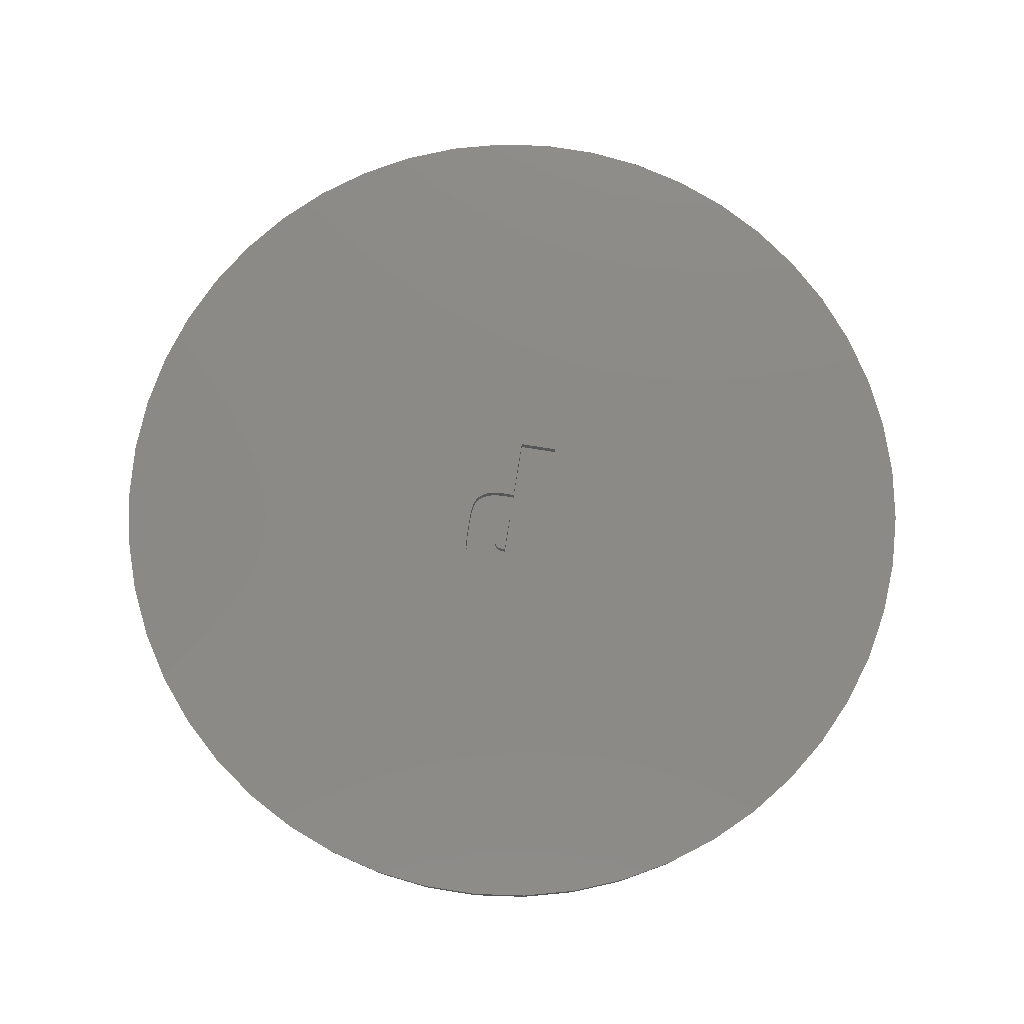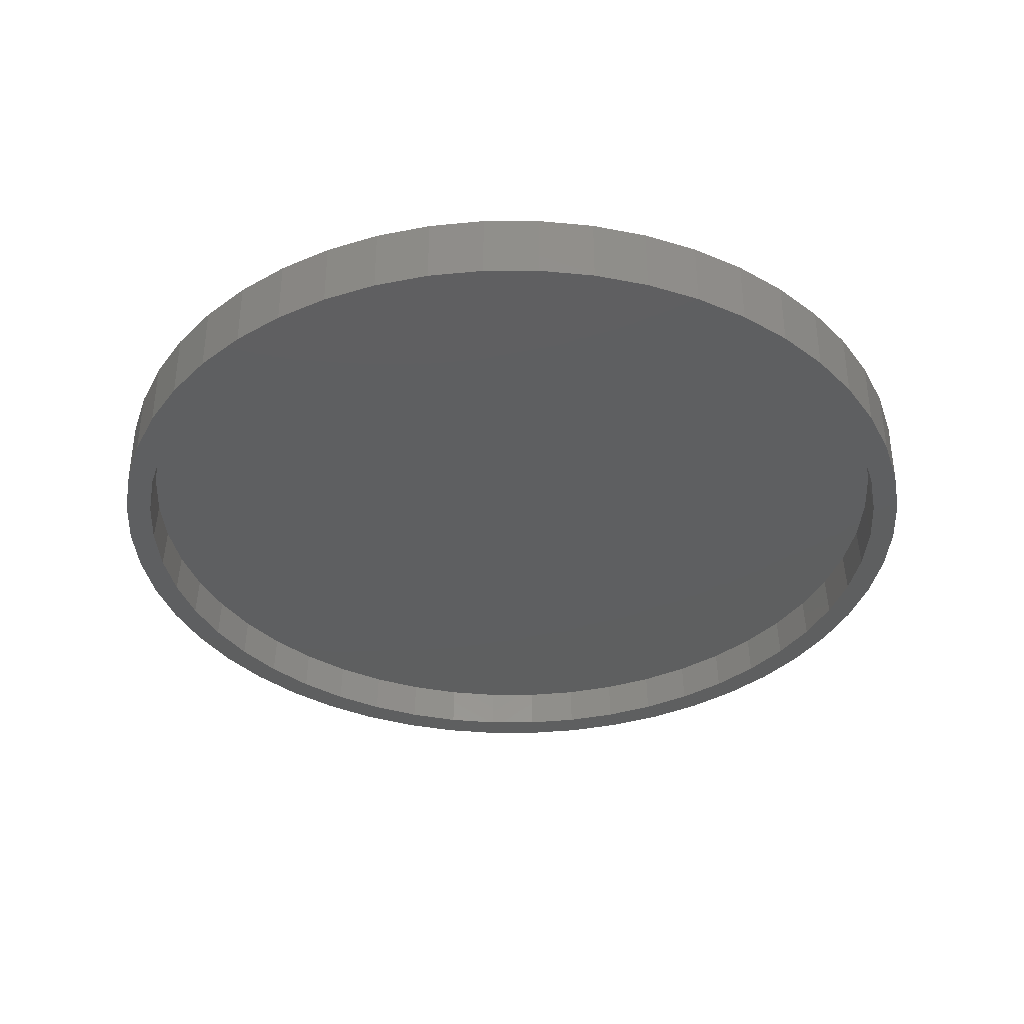
<metadata>
{"format":"stl","ext":"stl","renderer":"f3d","projection":"perspective","resolution":1024,"background":"white","views":[{"elev":78.3,"azim":-171.0,"up":"+Z"},{"elev":-37.1,"azim":-79.1,"up":"+Z"}]}
</metadata>
<code>
# stl→obj: 384 verts, 764 faces
v 30.07 0 -5
v 29.93 0 -2
v 29.84 3.769 -5
v -1.888 30.02 -5
v -1.879 29.87 -2
v -5.635 29.54 -5
v 19.17 23.17 -5
v 21.81 20.49 -2
v 19.07 23.06 -2
v -9.247 28.46 -2
v -9.294 28.6 -5
v -12.81 27.21 -5
v 27.96 11.07 -5
v 29.13 7.479 -5
v 27.82 11.02 -2
v 29.69 3.751 -2
v 28.98 7.442 -2
v -28.98 -7.442 -2
v -29.13 -7.479 -5
v -29.84 -3.769 -5
v -21.81 -20.49 -2
v -19.17 -23.17 -5
v -21.92 -20.59 -5
v -19.07 -23.06 -2
v 28.98 -7.442 -2
v 29.13 -7.479 -5
v 27.82 -11.02 -2
v 21.92 20.59 -5
v 24.33 17.68 -5
v 26.35 14.49 -5
v 26.22 14.42 -2
v -27.82 -11.02 -2
v -29.84 3.769 -5
v -29.93 0 -2
v -30.07 0 -5
v -27.82 11.02 -2
v -28.98 7.442 -2
v -29.13 7.479 -5
v -26.35 14.49 -5
v -26.22 14.42 -2
v -27.96 11.07 -5
v -16.03 -25.27 -2
v -12.81 -27.21 -5
v -16.11 -25.39 -5
v -1.879 -29.87 -2
v -1.888 -30.02 -5
v -5.635 -29.54 -5
v -12.74 -27.08 -2
v -9.247 -28.46 -2
v -9.294 -28.6 -5
v 12.81 -27.21 -5
v 9.294 -28.6 -5
v 9.247 -28.46 -2
v 1.888 -30.02 -5
v 1.879 -29.87 -2
v 19.07 -23.06 -2
v 19.17 -23.17 -5
v 16.03 -25.27 -2
v 21.81 -20.49 -2
v 21.92 -20.59 -5
v 29.84 -3.769 -5
v -5.607 29.39 -2
v -16.03 25.27 -2
v -19.07 23.06 -2
v -19.17 23.17 -5
v 9.294 28.6 -5
v 12.81 27.21 -5
v 9.247 28.46 -2
v 1.879 29.87 -2
v 1.888 30.02 -5
v 24.21 17.59 -2
v -27.96 -11.07 -5
v 32 0 -5
v 31.75 -4.011 -5
v 30.99 -7.958 -5
v 31.75 4.011 -5
v 29.75 -11.78 -5
v 27.96 -11.07 -5
v 28.04 -15.42 -5
v 26.35 -14.49 -5
v 25.89 -18.81 -5
v 24.33 -17.68 -5
v 23.33 -21.91 -5
v 20.4 -24.66 -5
v 17.15 -27.02 -5
v 16.11 -25.39 -5
v 13.62 -28.95 -5
v 9.889 -30.43 -5
v 5.996 -31.43 -5
v 5.635 -29.54 -5
v 2.009 -31.94 -5
v -2.009 -31.94 -5
v -5.996 -31.43 -5
v -9.889 -30.43 -5
v -13.62 -28.95 -5
v -17.15 -27.02 -5
v -20.4 -24.66 -5
v -23.33 -21.91 -5
v -24.33 -17.68 -5
v -25.89 -18.81 -5
v -26.35 -14.49 -5
v -28.04 -15.42 -5
v -29.75 -11.78 -5
v -30.99 -7.958 -5
v -31.75 -4.011 -5
v 30.99 7.958 -5
v 29.75 11.78 -5
v 28.04 15.42 -5
v 25.89 18.81 -5
v 23.33 21.91 -5
v 20.4 24.66 -5
v 17.15 27.02 -5
v 16.11 25.39 -5
v 13.62 28.95 -5
v 9.889 30.43 -5
v 5.996 31.43 -5
v 5.635 29.54 -5
v 2.009 31.94 -5
v -2.009 31.94 -5
v -5.996 31.43 -5
v -9.889 30.43 -5
v -13.62 28.95 -5
v -16.11 25.39 -5
v -17.15 27.02 -5
v -20.4 24.66 -5
v -21.92 20.59 -5
v -23.33 21.91 -5
v -24.33 17.68 -5
v -25.89 18.81 -5
v -28.04 15.42 -5
v -29.75 11.78 -5
v -30.99 7.958 -5
v -31.75 4.011 -5
v -32 0 -5
v 29.69 -3.751 -2
v 26.22 -14.42 -2
v 24.21 -17.59 -2
v 16.03 25.27 -2
v 12.74 -27.08 -2
v 12.74 27.08 -2
v 5.607 -29.39 -2
v 5.607 29.39 -2
v -5.607 -29.39 -2
v -12.74 27.08 -2
v -21.81 20.49 -2
v -24.21 -17.59 -2
v -24.21 17.59 -2
v -26.22 -14.42 -2
v -29.69 -3.751 -2
v -29.69 3.751 -2
v 3.307 3.089 -1
v 0.9255 2.989 -1
v 0.9291 2.836 -1
v 1.198 5.556 -1
v 0.9147 3.126 -1
v 0.8967 3.246 -1
v 0.8715 3.351 -1
v 0.8391 3.439 -1
v 0.7996 3.512 -1
v 0.7528 3.568 -1
v 0.6947 3.613 -1
v 0.5319 3.683 -1
v 0.9415 5.583 -1
v 0.6633 5.601 -1
v 0.621 3.651 -1
v 0.4273 3.707 -1
v 0.3072 3.724 -1
v 0.363 5.613 -1
v 0.1715 3.734 -1
v 0.04079 5.616 -1
v 0.02039 3.738 -1
v -2.834 5.616 -1
v 0.02039 0.9441 -1
v -2.834 -5.362 -1
v 0.02039 -0.9411 -1
v 0.02039 -5.362 -1
v 3.316 2.544 -1
v 3.314 2.828 -1
v 0.9291 1.934 -1
v 3.316 1.588 -1
v 0.926 1.768 -1
v 3.296 3.329 -1
v 3.28 3.546 -1
v 0.9166 1.619 -1
v 3.259 3.742 -1
v 3.312 1.3 -1
v 3.234 3.915 -1
v 0.9011 1.488 -1
v 3.204 4.067 -1
v 3.168 4.204 -1
v 3.298 1.034 -1
v 3.124 4.336 -1
v 0.8793 1.373 -1
v 3.071 4.461 -1
v 3.276 0.792 -1
v 3.01 4.581 -1
v 0.8512 1.275 -1
v 2.941 4.695 -1
v 2.863 4.803 -1
v 3.245 0.573 -1
v 2.777 4.904 -1
v 0.817 1.194 -1
v 2.681 5 -1
v 3.205 0.3773 -1
v 2.571 5.089 -1
v 3.157 0.2049 -1
v 2.449 5.171 -1
v 2.315 5.246 -1
v 3.099 0.05569 -1
v 2.167 5.315 -1
v 3.03 -0.07727 -1
v 2.007 5.378 -1
v 2.945 -0.2011 -1
v 1.834 5.433 -1
v 2.846 -0.3158 -1
v 1.644 5.482 -1
v 2.733 -0.4214 -1
v 1.432 5.523 -1
v 2.604 -0.5179 -1
v 2.461 -0.6052 -1
v 0.7765 1.13 -1
v 2.302 -0.6834 -1
v 2.129 -0.7518 -1
v 1.942 -0.8096 -1
v 0.728 1.079 -1
v 1.74 -0.8569 -1
v 1.523 -0.8938 -1
v 0.6697 1.036 -1
v 1.292 -0.9201 -1
v 1.047 -0.9358 -1
v 0.6015 1 -1
v 0.7867 -0.9411 -1
v 0.5236 0.9728 -1
v 0.4358 0.9531 -1
v 0.3382 0.9412 -1
v 0.2307 0.9373 -1
v 0.2048 0.9374 -1
v 0.1775 0.9379 -1
v 0.1489 0.9385 -1
v 0.1188 0.9395 -1
v 0.0874 0.9408 -1
v 0.05458 0.9423 -1
v 3.312 1.3 0
v 32 0 0
v 31.75 4.011 0
v 3.314 2.828 0
v 30.99 7.958 0
v 3.298 1.034 0
v 3.259 3.742 0
v 29.75 11.78 0
v 3.276 0.792 0
v 3.204 4.067 0
v 28.04 15.42 0
v 31.75 -4.011 0
v 3.071 4.461 0
v 25.89 18.81 0
v 3.245 0.573 0
v 2.941 4.695 0
v 23.33 21.91 0
v 3.316 1.588 0
v 2.777 4.904 0
v 20.4 24.66 0
v 3.205 0.3773 0
v 2.681 5 0
v 17.15 27.02 0
v 30.99 -7.958 0
v 2.449 5.171 0
v 13.62 28.95 0
v 3.316 2.544 0
v 2.167 5.315 0
v 9.889 30.43 0
v 1.644 5.482 0
v 5.996 31.43 0
v 3.307 3.089 0
v 3.099 0.05569 0
v 29.75 -11.78 0
v 3.157 0.2049 0
v 3.296 3.329 0
v 3.28 3.546 0
v 3.234 3.915 0
v 3.168 4.204 0
v 3.124 4.336 0
v 3.01 4.581 0
v 2.863 4.803 0
v 2.571 5.089 0
v 2.315 5.246 0
v 1.198 5.556 0
v 2.009 31.94 0
v 2.007 5.378 0
v 1.834 5.433 0
v 1.432 5.523 0
v 0.9415 5.583 0
v 0.6633 5.601 0
v 0.363 5.613 0
v 0.04079 5.616 0
v -2.009 31.94 0
v -2.834 5.616 0
v -9.889 30.43 0
v -5.996 31.43 0
v 3.03 -0.07727 0
v 28.04 -15.42 0
v 2.945 -0.2011 0
v 25.89 -18.81 0
v 0.02039 -5.362 0
v 23.33 -21.91 0
v 20.4 -24.66 0
v 17.15 -27.02 0
v 13.62 -28.95 0
v 9.889 -30.43 0
v 2.846 -0.3158 0
v 2.733 -0.4214 0
v 2.604 -0.5179 0
v 2.461 -0.6052 0
v 2.302 -0.6834 0
v 2.129 -0.7518 0
v 5.996 -31.43 0
v 1.942 -0.8096 0
v 1.74 -0.8569 0
v 1.523 -0.8938 0
v 1.292 -0.9201 0
v 1.047 -0.9358 0
v 0.7867 -0.9411 0
v 0.02039 -0.9411 0
v 2.009 -31.94 0
v -2.009 -31.94 0
v -2.834 -5.362 0
v -13.62 28.95 0
v -5.996 -31.43 0
v -17.15 27.02 0
v -9.889 -30.43 0
v -20.4 24.66 0
v -13.62 -28.95 0
v -23.33 21.91 0
v -17.15 -27.02 0
v -25.89 18.81 0
v -20.4 -24.66 0
v -28.04 15.42 0
v -23.33 -21.91 0
v -29.75 11.78 0
v -25.89 -18.81 0
v -30.99 7.958 0
v -28.04 -15.42 0
v -31.75 4.011 0
v -29.75 -11.78 0
v -32 0 0
v -30.99 -7.958 0
v -31.75 -4.011 0
v 0.02039 3.738 0
v 0.9291 1.934 0
v 0.9291 2.836 0
v 0.9255 2.989 0
v 0.02039 0.9441 0
v 0.3072 3.724 0
v 0.9147 3.126 0
v 0.926 1.768 0
v 0.4273 3.707 0
v 0.8967 3.246 0
v 0.05458 0.9423 0
v 0.5319 3.683 0
v 0.8715 3.351 0
v 0.0874 0.9408 0
v 0.621 3.651 0
v 0.8391 3.439 0
v 0.9166 1.619 0
v 0.7996 3.512 0
v 0.1188 0.9395 0
v 0.6947 3.613 0
v 0.7528 3.568 0
v 0.1775 0.9379 0
v 0.1489 0.9385 0
v 0.2307 0.9373 0
v 0.9011 1.488 0
v 0.2048 0.9374 0
v 0.3382 0.9412 0
v 0.8793 1.373 0
v 0.5236 0.9728 0
v 0.8512 1.275 0
v 0.4358 0.9531 0
v 0.6015 1 0
v 0.817 1.194 0
v 0.7765 1.13 0
v 0.6697 1.036 0
v 0.728 1.079 0
v 0.1715 3.734 0
f 1 2 3
f 4 5 6
f 7 8 9
f 6 10 11
f 11 10 12
f 13 14 15
f 3 16 17
f 18 19 20
f 21 22 23
f 24 22 21
f 25 26 27
f 28 29 8
f 30 31 29
f 14 17 15
f 14 3 17
f 3 2 16
f 18 32 19
f 33 34 35
f 36 37 38
f 39 40 41
f 40 36 41
f 42 43 44
f 45 46 47
f 48 49 43
f 49 50 43
f 51 52 53
f 54 45 55
f 45 54 46
f 56 57 58
f 59 60 57
f 61 26 25
f 5 62 6
f 63 64 65
f 66 67 68
f 4 69 5
f 69 4 70
f 28 8 7
f 29 31 71
f 29 71 8
f 30 13 31
f 13 15 31
f 32 72 19
f 1 73 74
f 61 74 75
f 73 1 76
f 3 76 1
f 74 61 1
f 26 75 77
f 75 26 61
f 78 77 79
f 77 78 26
f 79 80 78
f 81 80 79
f 81 82 80
f 83 82 81
f 83 60 82
f 84 60 83
f 84 57 60
f 85 57 84
f 85 86 57
f 87 86 85
f 87 51 86
f 88 51 87
f 88 52 51
f 89 52 88
f 89 90 52
f 91 90 89
f 91 54 90
f 91 46 54
f 92 46 91
f 92 47 46
f 93 47 92
f 93 50 47
f 94 50 93
f 94 43 50
f 95 43 94
f 95 44 43
f 96 44 95
f 96 22 44
f 97 22 96
f 97 23 22
f 98 23 97
f 98 99 23
f 100 99 98
f 100 101 99
f 102 101 100
f 101 102 72
f 103 72 102
f 72 103 19
f 104 19 103
f 19 104 20
f 105 20 104
f 76 3 106
f 14 106 3
f 106 14 107
f 13 107 14
f 107 13 108
f 30 108 13
f 30 109 108
f 29 109 30
f 29 110 109
f 28 110 29
f 28 111 110
f 7 111 28
f 7 112 111
f 113 112 7
f 113 114 112
f 67 114 113
f 67 115 114
f 66 115 67
f 66 116 115
f 117 116 66
f 117 118 116
f 70 118 117
f 4 118 70
f 4 119 118
f 6 119 4
f 6 120 119
f 11 120 6
f 11 121 120
f 12 121 11
f 12 122 121
f 123 122 12
f 123 124 122
f 65 124 123
f 65 125 124
f 126 125 65
f 126 127 125
f 128 127 126
f 128 129 127
f 39 129 128
f 130 39 41
f 39 130 129
f 131 41 38
f 41 131 130
f 132 38 33
f 133 33 35
f 20 105 35
f 38 132 131
f 134 35 105
f 33 133 132
f 35 134 133
f 135 16 2
f 25 16 135
f 25 17 16
f 27 17 25
f 27 15 17
f 136 15 27
f 136 31 15
f 137 31 136
f 137 71 31
f 59 71 137
f 59 8 71
f 56 8 59
f 56 9 8
f 58 9 56
f 58 138 9
f 139 138 58
f 139 140 138
f 53 140 139
f 53 68 140
f 141 68 53
f 141 142 68
f 55 142 141
f 55 69 142
f 45 69 55
f 45 5 69
f 143 5 45
f 143 62 5
f 49 62 143
f 49 10 62
f 48 10 49
f 48 144 10
f 42 144 48
f 42 63 144
f 24 63 42
f 24 64 63
f 21 64 24
f 21 145 64
f 146 145 21
f 146 147 145
f 148 147 146
f 148 40 147
f 32 40 148
f 32 36 40
f 18 36 32
f 18 37 36
f 149 37 18
f 149 150 37
f 150 149 34
f 33 150 34
f 41 36 38
f 143 47 49
f 143 45 47
f 24 42 22
f 42 44 22
f 48 43 42
f 53 52 90
f 90 54 55
f 139 51 53
f 57 86 58
f 82 60 59
f 137 82 59
f 136 82 137
f 136 80 82
f 2 1 61
f 10 144 12
f 12 144 63
f 7 9 138
f 70 117 69
f 117 68 142
f 66 68 117
f 148 101 72
f 148 99 101
f 21 23 99
f 34 20 35
f 38 37 33
f 37 150 33
f 128 40 39
f 126 145 128
f 49 47 50
f 141 90 55
f 53 90 141
f 58 51 139
f 58 86 51
f 59 57 56
f 78 80 136
f 135 61 25
f 2 61 135
f 6 62 10
f 123 63 65
f 12 63 123
f 67 138 140
f 67 140 68
f 113 138 67
f 113 7 138
f 117 142 69
f 32 148 72
f 146 99 148
f 146 21 99
f 149 20 34
f 149 18 20
f 65 64 145
f 65 145 126
f 27 78 136
f 26 78 27
f 145 147 128
f 128 147 40
f 151 152 153
f 154 155 152
f 154 156 155
f 154 157 156
f 154 158 157
f 154 159 158
f 154 160 159
f 154 161 160
f 162 163 164
f 154 165 161
f 163 162 165
f 164 166 162
f 167 164 168
f 164 167 166
f 168 169 167
f 170 169 168
f 170 171 169
f 172 173 171
f 174 173 172
f 172 171 170
f 173 174 175
f 175 174 176
f 153 177 178
f 177 179 180
f 153 178 151
f 181 180 179
f 152 151 182
f 152 182 183
f 184 180 181
f 152 183 185
f 180 184 186
f 152 185 187
f 188 186 184
f 152 187 189
f 152 189 190
f 186 188 191
f 152 190 192
f 193 191 188
f 152 192 194
f 191 193 195
f 152 194 196
f 197 195 193
f 152 196 198
f 152 198 199
f 195 197 200
f 152 199 201
f 202 200 197
f 152 201 203
f 200 202 204
f 152 203 205
f 204 202 206
f 152 205 207
f 152 207 208
f 206 202 209
f 152 208 210
f 209 202 211
f 152 210 212
f 211 202 213
f 152 212 214
f 213 202 215
f 152 214 216
f 215 202 217
f 152 216 218
f 217 202 219
f 152 218 154
f 177 153 179
f 165 154 163
f 219 202 220
f 221 220 202
f 220 221 222
f 222 221 223
f 223 221 224
f 225 224 221
f 224 225 226
f 226 225 227
f 228 227 225
f 227 228 229
f 229 228 230
f 231 230 228
f 230 231 232
f 233 232 231
f 234 232 233
f 235 232 234
f 175 235 236
f 175 236 237
f 175 237 238
f 175 238 239
f 175 239 240
f 175 240 241
f 175 241 242
f 175 242 173
f 235 175 232
f 243 244 245
f 246 245 247
f 244 243 248
f 249 247 250
f 251 244 248
f 252 250 253
f 244 251 254
f 255 253 256
f 257 254 251
f 258 256 259
f 245 260 243
f 261 259 262
f 263 254 257
f 264 262 265
f 254 263 266
f 267 265 268
f 245 269 260
f 270 268 271
f 245 246 269
f 272 271 273
f 247 274 246
f 266 275 276
f 275 266 277
f 277 266 263
f 247 278 274
f 247 279 278
f 247 249 279
f 250 280 249
f 250 252 280
f 253 281 252
f 253 282 281
f 253 255 282
f 256 283 255
f 256 258 283
f 259 284 258
f 259 261 284
f 262 264 261
f 265 285 264
f 265 267 285
f 268 286 267
f 268 270 286
f 287 273 288
f 271 289 270
f 271 290 289
f 271 272 290
f 273 291 272
f 273 287 291
f 288 292 287
f 288 293 292
f 288 294 293
f 288 295 294
f 296 295 288
f 296 297 295
f 298 297 299
f 299 297 296
f 300 276 275
f 276 300 301
f 302 301 300
f 301 302 303
f 304 303 302
f 303 304 305
f 305 304 306
f 306 304 307
f 307 304 308
f 308 304 309
f 304 302 310
f 304 310 311
f 304 311 312
f 304 312 313
f 304 313 314
f 304 314 315
f 309 304 316
f 304 315 317
f 304 317 318
f 304 318 319
f 304 319 320
f 304 320 321
f 304 321 322
f 304 322 323
f 316 304 324
f 304 325 324
f 326 325 304
f 327 297 298
f 326 328 325
f 329 297 327
f 326 330 328
f 331 297 329
f 326 332 330
f 333 297 331
f 326 334 332
f 335 297 333
f 326 336 334
f 337 297 335
f 326 338 336
f 339 297 337
f 326 340 338
f 341 297 339
f 326 342 340
f 343 297 341
f 326 344 342
f 345 297 343
f 326 346 344
f 297 345 326
f 326 347 346
f 326 345 347
f 348 349 350
f 348 350 351
f 349 348 352
f 353 351 354
f 349 352 355
f 356 354 357
f 358 355 352
f 359 357 360
f 361 355 358
f 362 360 363
f 355 361 364
f 362 363 365
f 366 364 361
f 367 365 368
f 369 364 370
f 365 367 362
f 371 372 373
f 360 362 359
f 372 374 375
f 357 359 356
f 376 377 378
f 377 379 380
f 354 356 353
f 381 382 383
f 351 353 384
f 380 382 381
f 382 380 379
f 379 377 376
f 351 384 348
f 375 378 377
f 378 375 374
f 374 372 371
f 364 373 372
f 370 364 366
f 373 364 369
f 232 323 322
f 323 232 175
f 230 322 321
f 322 230 232
f 229 321 320
f 321 229 230
f 227 320 319
f 320 227 229
f 226 319 318
f 319 226 227
f 224 318 317
f 318 224 226
f 223 317 315
f 317 223 224
f 222 315 314
f 315 222 223
f 220 314 313
f 314 220 222
f 219 313 312
f 313 219 220
f 217 312 311
f 312 217 219
f 215 311 310
f 311 215 217
f 215 302 213
f 302 215 310
f 213 300 211
f 300 213 302
f 211 275 209
f 275 211 300
f 209 277 206
f 277 209 275
f 206 263 204
f 263 206 277
f 204 257 200
f 257 204 263
f 200 251 195
f 251 200 257
f 195 248 191
f 248 195 251
f 191 243 186
f 243 191 248
f 186 260 180
f 260 186 243
f 180 269 177
f 269 180 260
f 177 246 178
f 246 177 269
f 178 274 151
f 274 178 246
f 151 278 182
f 278 151 274
f 182 279 183
f 279 182 278
f 183 249 185
f 249 183 279
f 185 280 187
f 280 185 249
f 187 252 189
f 252 187 280
f 189 281 190
f 281 189 252
f 190 282 192
f 282 190 281
f 192 255 194
f 255 192 282
f 194 283 196
f 283 194 255
f 196 258 198
f 258 196 283
f 198 284 199
f 284 198 258
f 199 261 201
f 261 199 284
f 203 261 264
f 261 203 201
f 205 264 285
f 264 205 203
f 207 285 267
f 285 207 205
f 208 267 286
f 267 208 207
f 210 286 270
f 286 210 208
f 212 270 289
f 270 212 210
f 214 289 290
f 289 214 212
f 216 290 272
f 290 216 214
f 218 272 291
f 272 218 216
f 154 291 287
f 291 154 218
f 163 287 292
f 287 163 154
f 164 292 293
f 292 164 163
f 168 293 294
f 293 168 164
f 170 294 295
f 294 170 168
f 172 295 297
f 295 172 170
f 326 172 297
f 172 326 174
f 176 326 304
f 326 176 174
f 176 323 175
f 323 176 304
f 238 373 369
f 373 238 237
f 239 369 370
f 369 239 238
f 240 370 366
f 370 240 239
f 241 366 361
f 366 241 240
f 242 361 358
f 361 242 241
f 173 358 352
f 358 173 242
f 173 348 171
f 348 173 352
f 169 348 384
f 348 169 171
f 167 384 353
f 384 167 169
f 166 353 356
f 353 166 167
f 162 356 359
f 356 162 166
f 165 359 362
f 359 165 162
f 161 362 367
f 362 161 165
f 160 367 368
f 367 160 161
f 365 160 368
f 160 365 159
f 363 159 365
f 159 363 158
f 360 158 363
f 158 360 157
f 357 157 360
f 157 357 156
f 354 156 357
f 156 354 155
f 351 155 354
f 155 351 152
f 350 152 351
f 152 350 153
f 349 153 350
f 153 349 179
f 355 179 349
f 179 355 181
f 364 181 355
f 181 364 184
f 372 184 364
f 184 372 188
f 375 188 372
f 188 375 193
f 377 193 375
f 193 377 197
f 380 197 377
f 197 380 202
f 381 202 380
f 202 381 221
f 383 221 381
f 221 383 225
f 228 383 382
f 383 228 225
f 231 382 379
f 382 231 228
f 233 379 376
f 379 233 231
f 234 376 378
f 376 234 233
f 235 378 374
f 378 235 234
f 236 374 371
f 374 236 235
f 237 371 373
f 371 237 236
f 244 76 245
f 76 244 73
f 134 343 133
f 343 134 345
f 118 296 288
f 296 118 119
f 110 262 259
f 262 110 111
f 125 333 331
f 333 125 127
f 121 327 298
f 327 121 122
f 250 108 253
f 108 250 107
f 114 271 268
f 271 114 115
f 111 265 262
f 265 111 112
f 130 335 129
f 335 130 337
f 129 333 127
f 333 129 335
f 133 341 132
f 341 133 343
f 124 331 329
f 331 124 125
f 119 299 296
f 299 119 120
f 305 81 303
f 81 305 83
f 94 328 330
f 328 94 93
f 91 316 324
f 316 91 89
f 247 107 250
f 107 247 106
f 245 106 247
f 106 245 76
f 256 110 259
f 110 256 109
f 253 109 256
f 109 253 108
f 115 273 271
f 273 115 116
f 116 288 273
f 288 116 118
f 112 268 265
f 268 112 114
f 131 337 130
f 337 131 339
f 132 339 131
f 339 132 341
f 122 329 327
f 329 122 124
f 120 298 299
f 298 120 121
f 254 73 244
f 73 254 74
f 85 306 307
f 306 85 84
f 105 345 134
f 345 105 347
f 103 346 104
f 346 103 344
f 88 308 309
f 308 88 87
f 89 309 316
f 309 89 88
f 276 75 266
f 75 276 77
f 301 77 276
f 77 301 79
f 303 79 301
f 79 303 81
f 92 324 325
f 324 92 91
f 95 330 332
f 330 95 94
f 98 340 100
f 340 98 338
f 102 344 103
f 344 102 342
f 104 347 105
f 347 104 346
f 84 305 306
f 305 84 83
f 87 307 308
f 307 87 85
f 266 74 254
f 74 266 75
f 93 325 328
f 325 93 92
f 98 336 338
f 336 98 97
f 100 342 102
f 342 100 340
f 96 332 334
f 332 96 95
f 97 334 336
f 334 97 96

</code>
